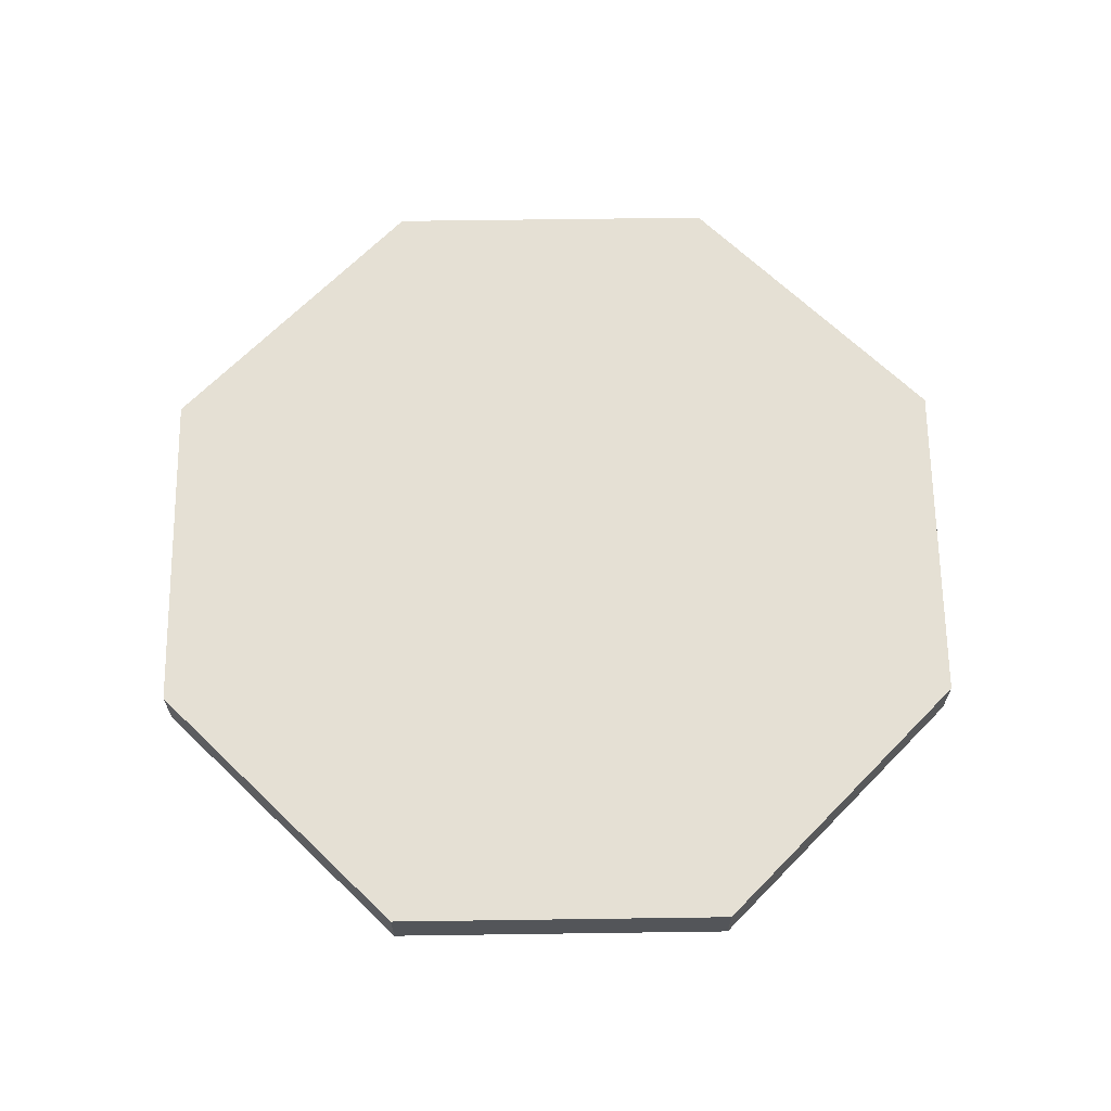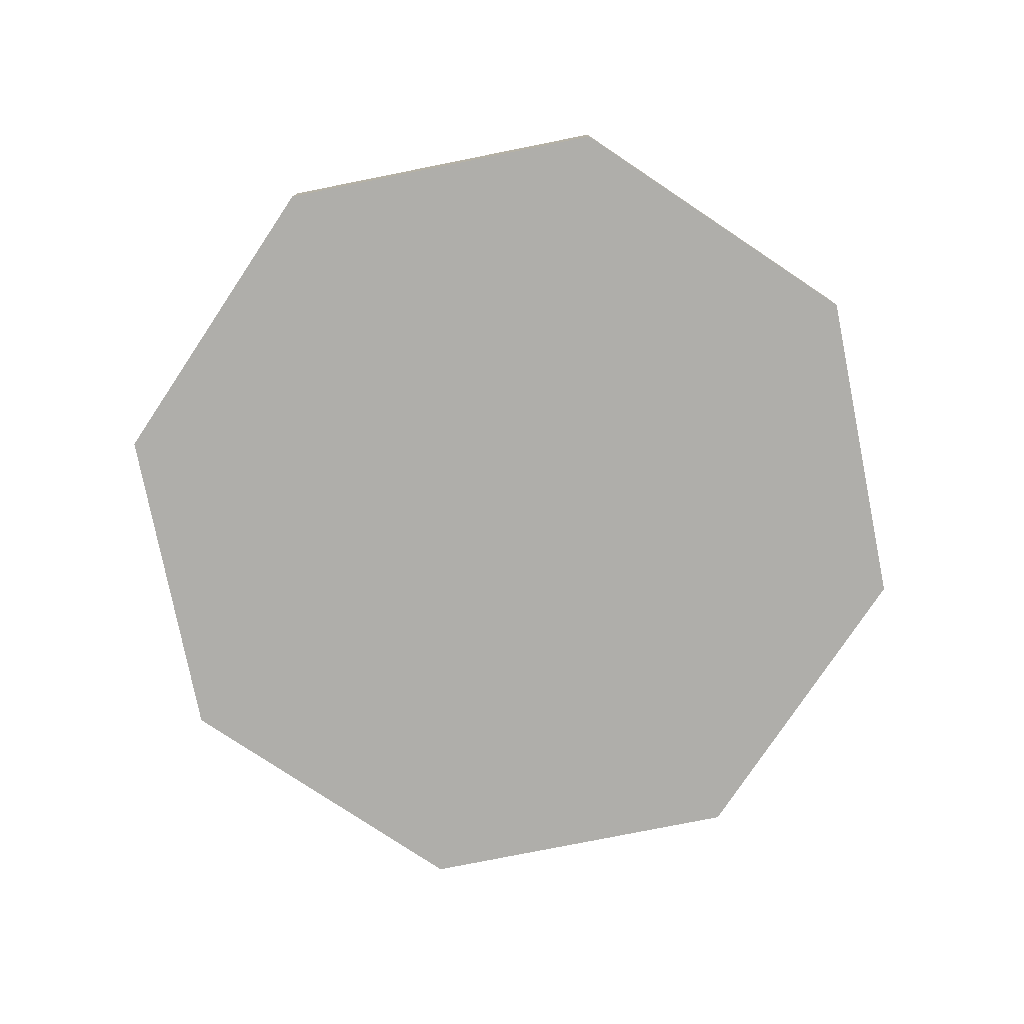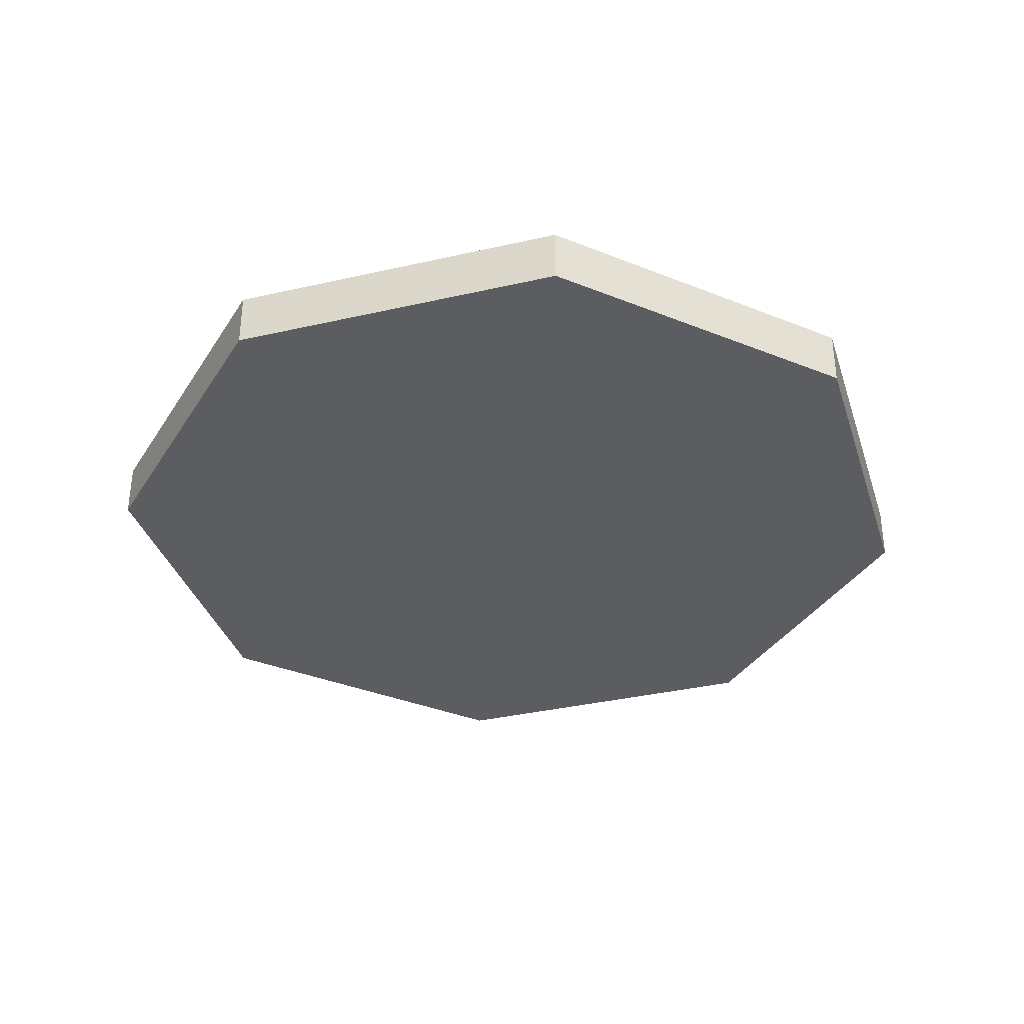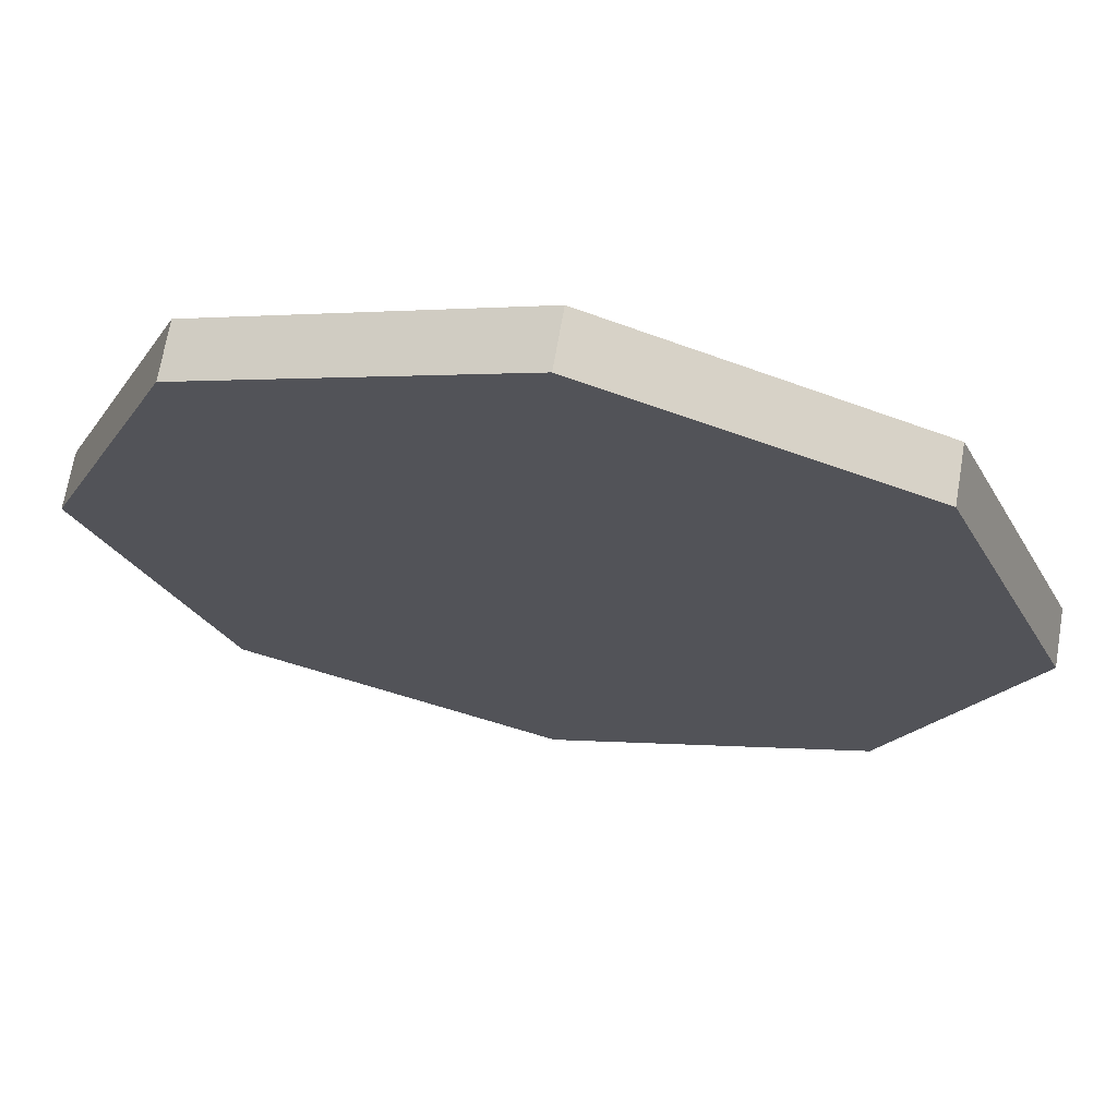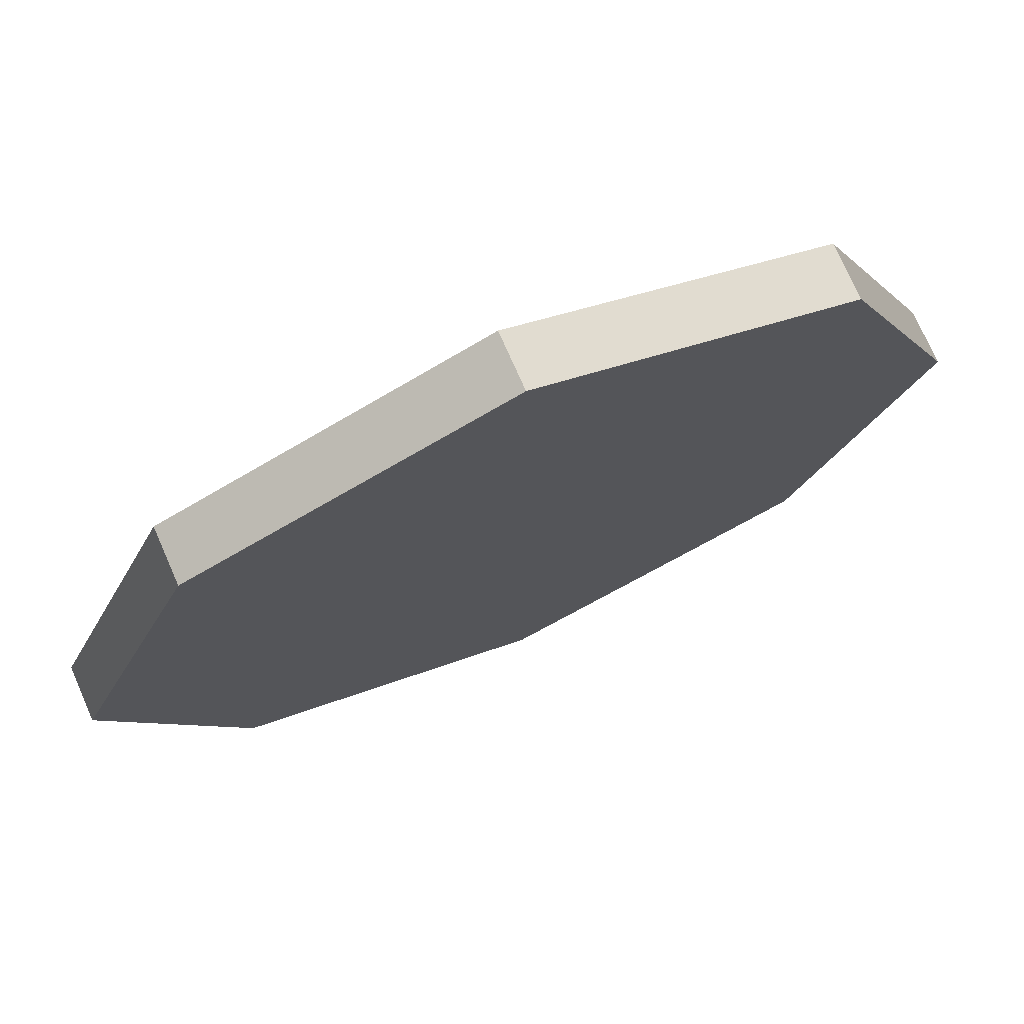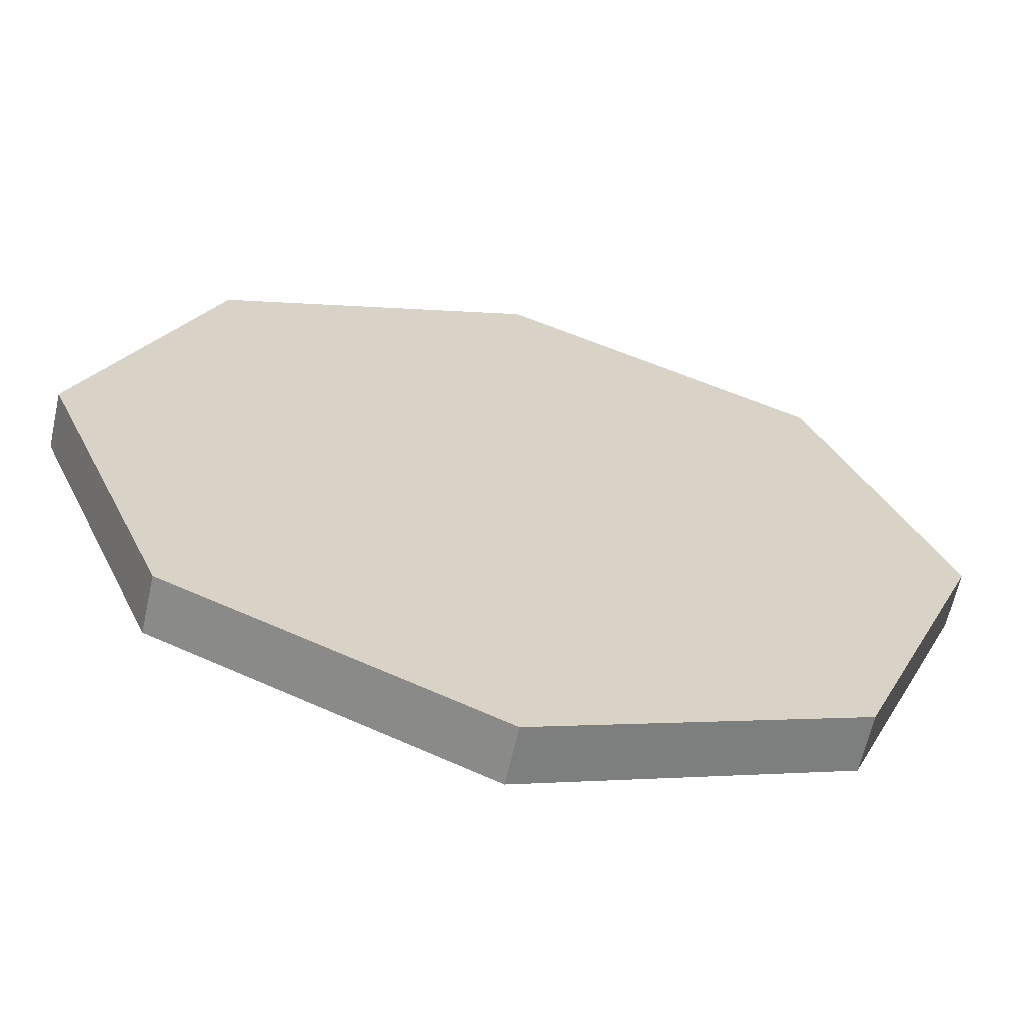
<metadata>
{"format":"obj","ext":"obj","renderer":"f3d","projection":"perspective","resolution":1024,"background":"white","views":[{"elev":65.8,"azim":156.7,"up":"+Y"},{"elev":-77.6,"azim":78.8,"up":"+Y"},{"elev":-35.6,"azim":-95.6,"up":"+Y"},{"elev":68.7,"azim":-170.3,"up":"+Z"},{"elev":74.3,"azim":156.3,"up":"+Z"},{"elev":-63.7,"azim":-12.6,"up":"+Z"}]}
</metadata>
<code>
o Octogon
v 0 -0.0625 -1
v 0 0.0625 -1
v 0.7071 -0.0625 -0.7071
v 0.7071 0.0625 -0.7071
v 1 -0.0625 0
v 1 0.0625 0
v 0.7071 -0.0625 0.7071
v 0.7071 0.0625 0.7071
v -0 -0.0625 1
v -0 0.0625 1
v -0.7071 -0.0625 0.7071
v -0.7071 0.0625 0.7071
v -1 -0.0625 -0
v -1 0.0625 -0
v -0.7071 -0.0625 -0.7071
v -0.7071 0.0625 -0.7071
v -0 0.0625 0
v -0 -0.0625 -0
f 1 2 4 3
f 3 4 6 5
f 5 6 8 7
f 7 8 10 9
f 9 10 12 11
f 11 12 14 13
f 5 7 18 3
f 15 16 2 1
f 13 14 16 15
f 2 16 17 4
f 14 12 17 16
f 10 8 17 12
f 6 4 17 8
f 15 1 3 18
f 9 11 18 7
f 13 15 18 11

</code>
